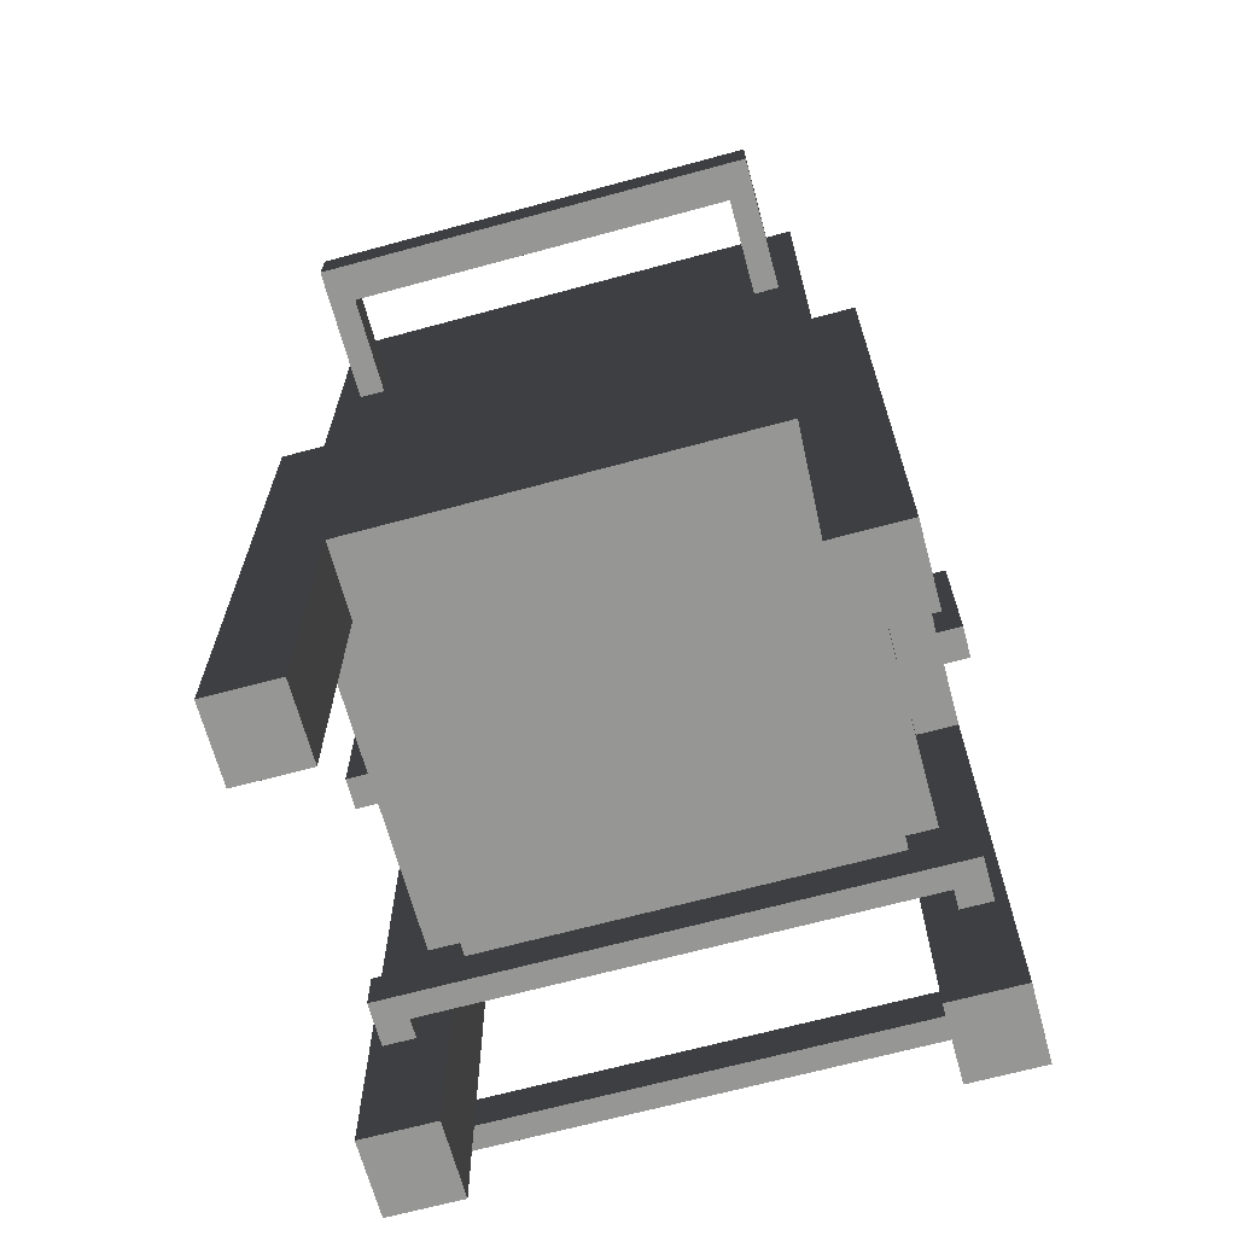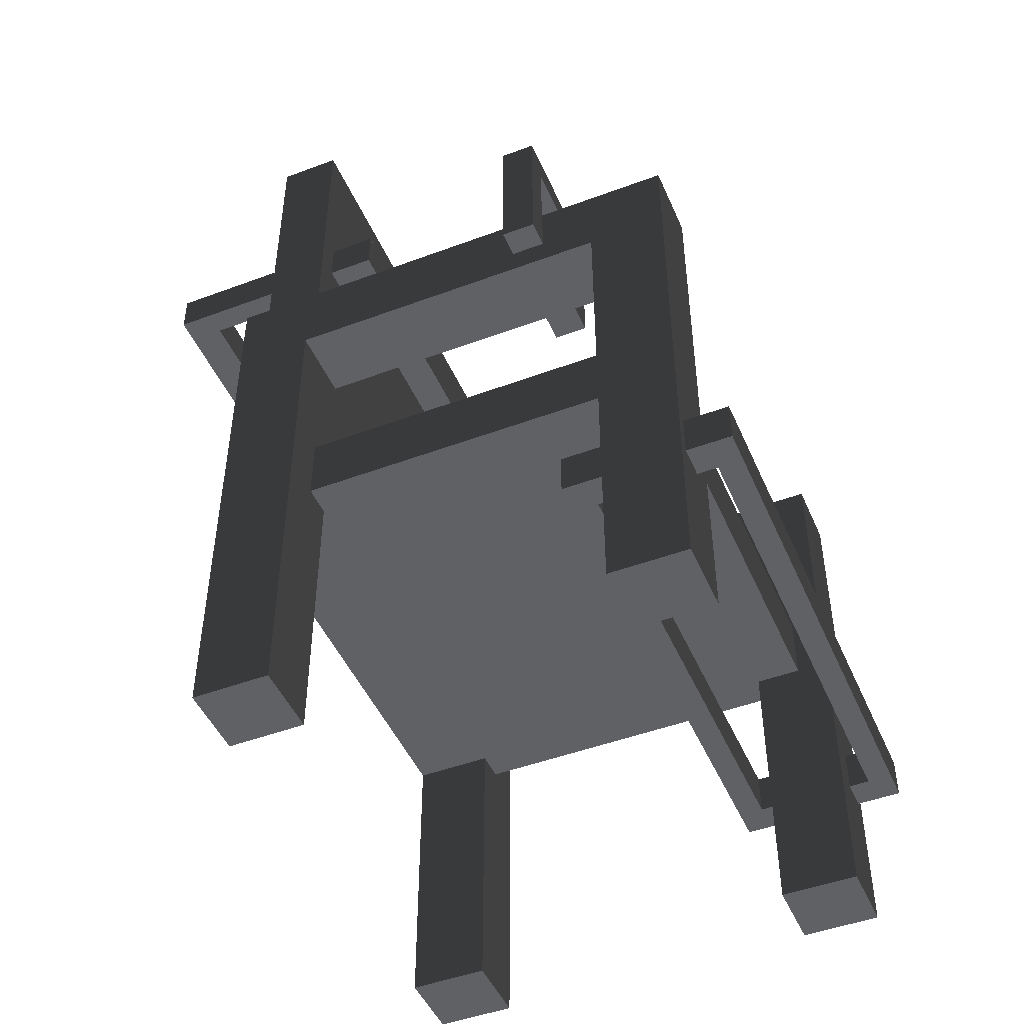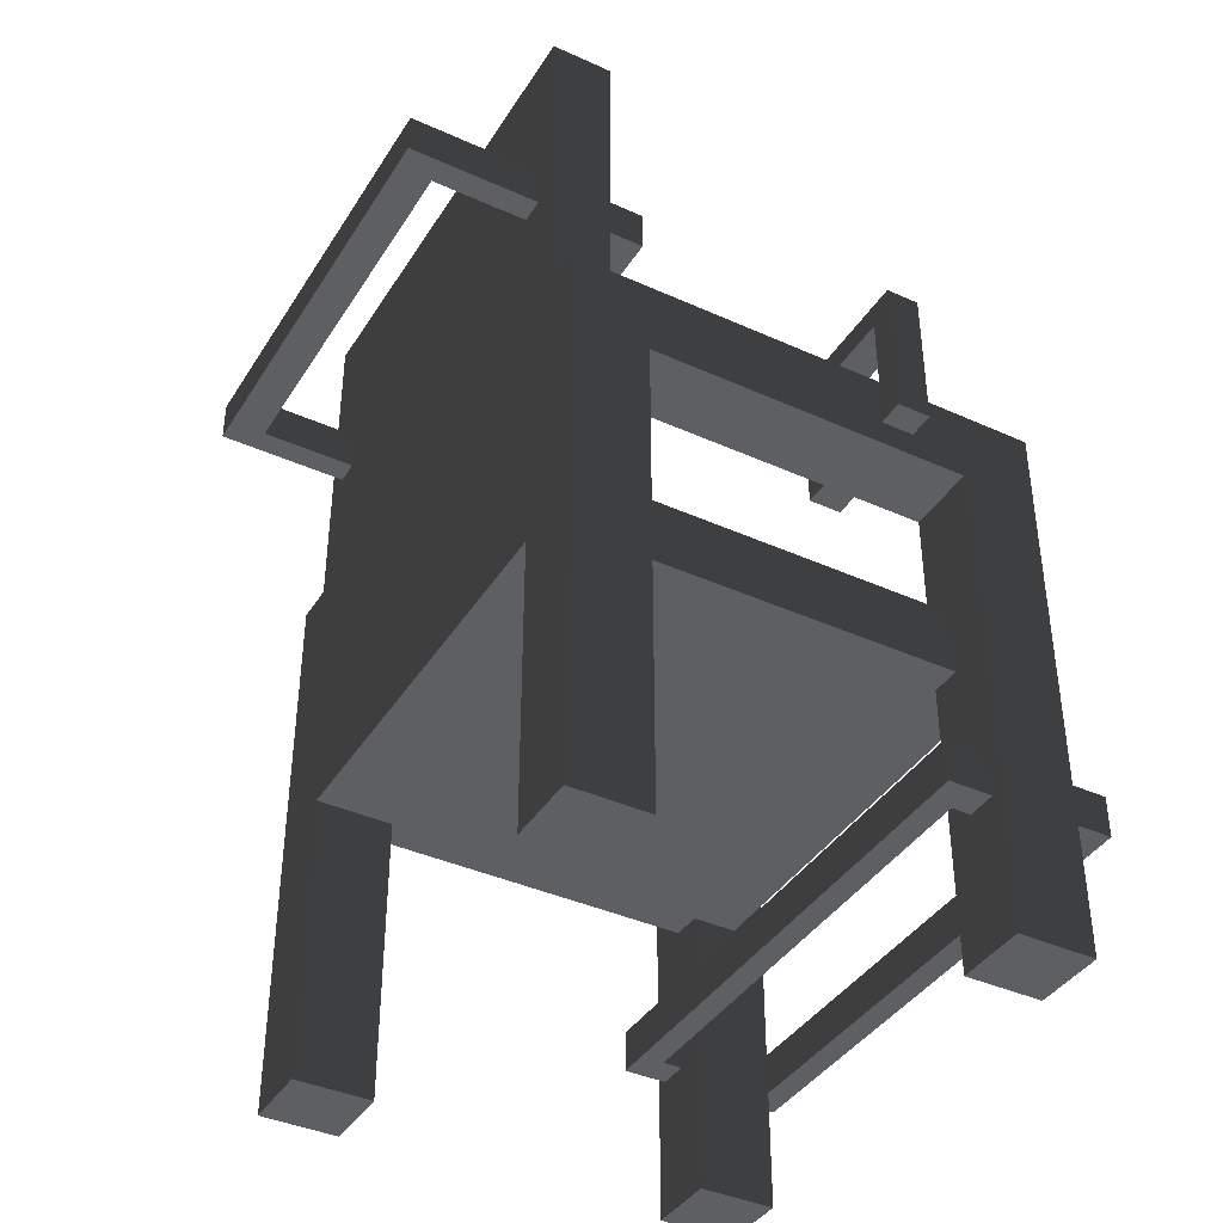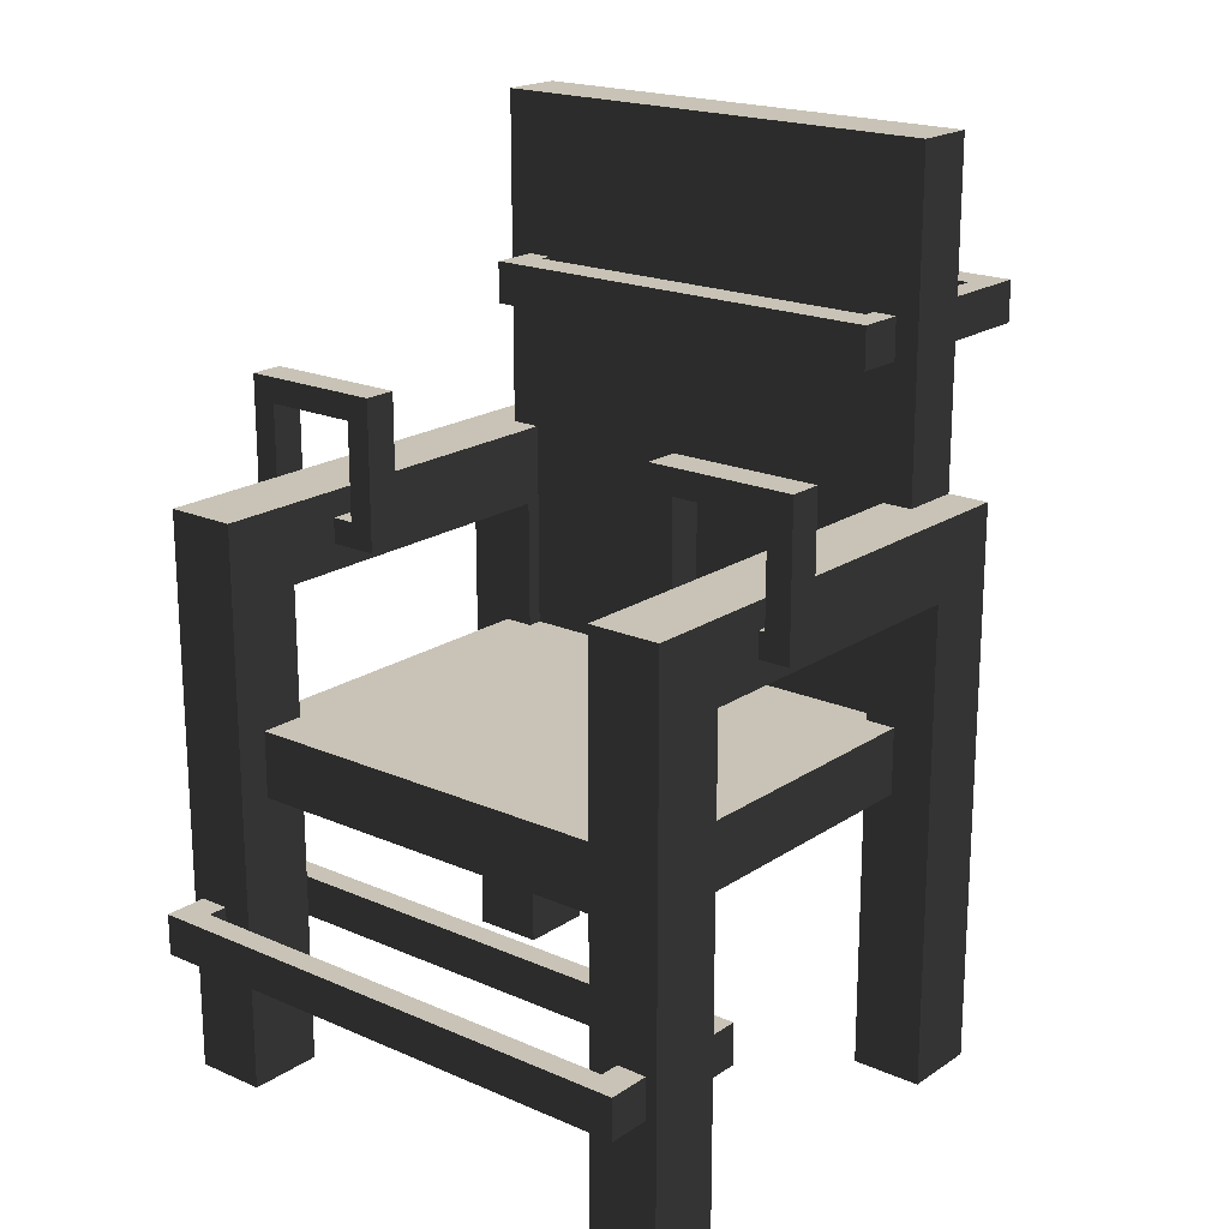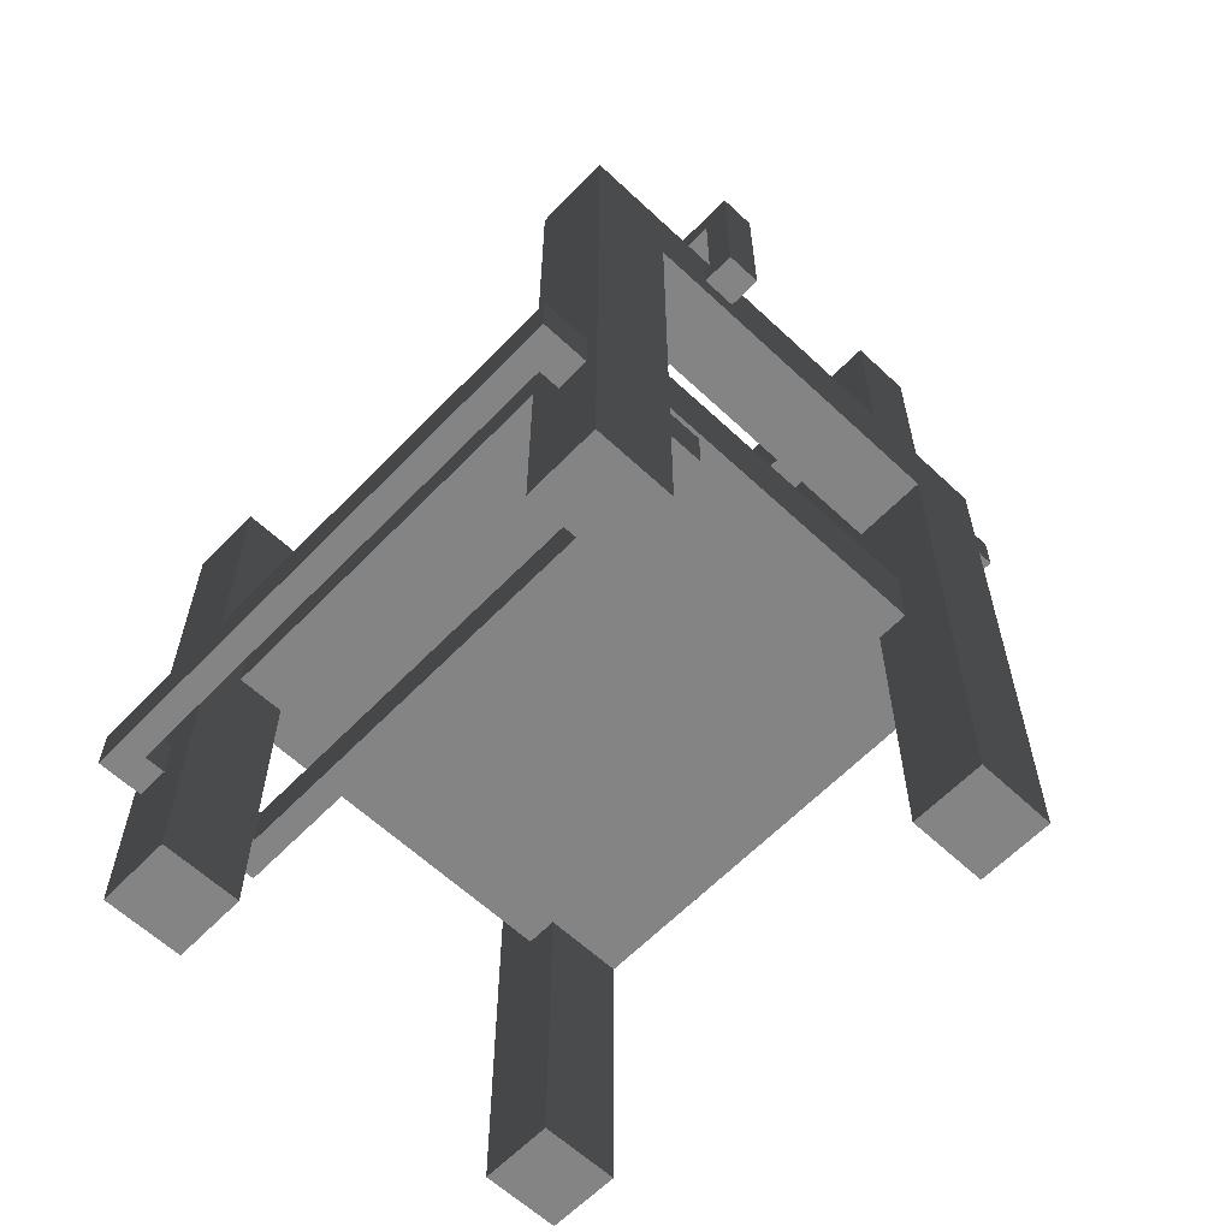
<metadata>
{"format":"obj","ext":"obj","renderer":"f3d","projection":"perspective","resolution":1024,"background":"white","views":[{"elev":-67.7,"azim":-164.8,"up":"+Y"},{"elev":-47.4,"azim":-67.1,"up":"+Y"},{"elev":-39.8,"azim":-119.2,"up":"+Y"},{"elev":19.5,"azim":39.2,"up":"+Y"},{"elev":-61.3,"azim":46.3,"up":"+Y"}]}
</metadata>
<code>
v -0.6714 0.3467 0.4062
v -0.6714 0.4498 0.4062
v -0.6714 0.4498 0.8168
v -0.6714 0.3467 0.8168
v 0.6595 0.4498 0.4062
v 0.6595 0.3467 0.4062
v 0.6595 0.3467 0.8168
v 0.6595 0.4498 0.8168
v -0.6714 0.3467 0.8168
v -0.6714 0.4498 0.8168
v 0.6595 0.4498 0.8168
v 0.6595 0.3467 0.8168
v 0.6595 0.3467 0.4062
v 0.6595 0.4498 0.4062
v -0.6714 0.4498 0.4062
v -0.6714 0.3467 0.4062
v -0.6714 0.4498 0.4062
v -0.5951 0.4498 0.4662
v -0.5951 0.4498 0.7567
v -0.6714 0.4498 0.8168
v 0.5832 0.4498 0.7567
v 0.6595 0.4498 0.8168
v 0.5832 0.4498 0.4662
v 0.6595 0.4498 0.4062
v 0.6595 0.3467 0.4062
v 0.5832 0.3467 0.4662
v 0.5832 0.3467 0.7567
v 0.6595 0.3467 0.8168
v -0.5951 0.3467 0.7567
v -0.6714 0.3467 0.8168
v -0.5951 0.3467 0.4662
v -0.6714 0.3467 0.4062
v 0.5832 0.4498 0.7567
v 0.5832 0.3467 0.7567
v 0.5832 0.3467 0.4662
v 0.5832 0.4498 0.4662
v 0.5832 0.4498 0.4662
v 0.5832 0.3467 0.4662
v -0.5951 0.3467 0.4662
v -0.5951 0.4498 0.4662
v 0.5832 0.4498 0.7567
v -0.5951 0.4498 0.7567
v -0.5951 0.3467 0.7567
v 0.5832 0.3467 0.7567
v -0.5951 0.4498 0.7567
v -0.5951 0.4498 0.4662
v -0.5951 0.3467 0.4662
v -0.5951 0.3467 0.7567
v -0.7658 1.641 0.3818
v -0.7658 1.641 0.2985
v -0.4013 1.641 0.2985
v -0.4013 1.641 0.3818
v -0.7658 1.276 0.2985
v -0.7658 1.276 0.3818
v -0.4013 1.276 0.3818
v -0.4013 1.276 0.2985
v -0.4013 1.641 0.3818
v -0.4013 1.641 0.2985
v -0.4013 1.276 0.2985
v -0.4013 1.276 0.3818
v -0.7658 1.276 0.3818
v -0.7658 1.276 0.2985
v -0.7658 1.641 0.2985
v -0.7658 1.641 0.3818
v -0.7658 1.641 0.2985
v -0.7032 1.578 0.2985
v -0.464 1.578 0.2985
v -0.4013 1.641 0.2985
v -0.464 1.339 0.2985
v -0.4013 1.276 0.2985
v -0.7032 1.339 0.2985
v -0.7658 1.276 0.2985
v -0.7658 1.276 0.3818
v -0.7032 1.339 0.3818
v -0.464 1.339 0.3818
v -0.4013 1.276 0.3818
v -0.464 1.578 0.3818
v -0.4013 1.641 0.3818
v -0.7032 1.578 0.3818
v -0.7658 1.641 0.3818
v -0.464 1.339 0.2985
v -0.464 1.339 0.3818
v -0.7032 1.339 0.3818
v -0.7032 1.339 0.2985
v -0.7032 1.339 0.2985
v -0.7032 1.339 0.3818
v -0.7032 1.578 0.3818
v -0.7032 1.578 0.2985
v -0.464 1.339 0.2985
v -0.464 1.578 0.2985
v -0.464 1.578 0.3818
v -0.464 1.339 0.3818
v -0.464 1.578 0.2985
v -0.7032 1.578 0.2985
v -0.7032 1.578 0.3818
v -0.464 1.578 0.3818
v 0.4013 1.641 0.3818
v 0.4013 1.641 0.2985
v 0.7658 1.641 0.2985
v 0.7658 1.641 0.3818
v 0.4013 1.276 0.2985
v 0.4013 1.276 0.3818
v 0.7658 1.276 0.3818
v 0.7658 1.276 0.2985
v 0.7658 1.641 0.3818
v 0.7658 1.641 0.2985
v 0.7658 1.276 0.2985
v 0.7658 1.276 0.3818
v 0.4013 1.276 0.3818
v 0.4013 1.276 0.2985
v 0.4013 1.641 0.2985
v 0.4013 1.641 0.3818
v 0.4013 1.641 0.2985
v 0.464 1.578 0.2985
v 0.7032 1.578 0.2985
v 0.7658 1.641 0.2985
v 0.7032 1.339 0.2985
v 0.7658 1.276 0.2985
v 0.464 1.339 0.2985
v 0.4013 1.276 0.2985
v 0.4013 1.276 0.3818
v 0.464 1.339 0.3818
v 0.7032 1.339 0.3818
v 0.7658 1.276 0.3818
v 0.7032 1.578 0.3818
v 0.7658 1.641 0.3818
v 0.464 1.578 0.3818
v 0.4013 1.641 0.3818
v 0.7032 1.339 0.2985
v 0.7032 1.339 0.3818
v 0.464 1.339 0.3818
v 0.464 1.339 0.2985
v 0.464 1.339 0.2985
v 0.464 1.339 0.3818
v 0.464 1.578 0.3818
v 0.464 1.578 0.2985
v 0.7032 1.339 0.2985
v 0.7032 1.578 0.2985
v 0.7032 1.578 0.3818
v 0.7032 1.339 0.3818
v 0.7032 1.578 0.2985
v 0.464 1.578 0.2985
v 0.464 1.578 0.3818
v 0.7032 1.578 0.3818
v -0.5367 1.732 -0.8168
v -0.5367 1.835 -0.8168
v -0.5367 1.835 -0.2175
v -0.5367 1.732 -0.2175
v 0.5249 1.835 -0.8168
v 0.5249 1.732 -0.8168
v 0.5248 1.732 -0.2175
v 0.5248 1.835 -0.2175
v -0.5367 1.732 -0.2175
v -0.5367 1.835 -0.2175
v 0.5248 1.835 -0.2175
v 0.5248 1.732 -0.2175
v 0.5249 1.732 -0.8168
v 0.5249 1.835 -0.8168
v -0.5367 1.835 -0.8168
v -0.5367 1.732 -0.8168
v -0.5367 1.835 -0.8168
v -0.4759 1.835 -0.7291
v -0.4759 1.835 -0.3052
v -0.5367 1.835 -0.2175
v 0.464 1.835 -0.3052
v 0.5248 1.835 -0.2175
v 0.464 1.835 -0.7291
v 0.5249 1.835 -0.8168
v 0.5249 1.732 -0.8168
v 0.464 1.732 -0.7291
v 0.464 1.732 -0.3052
v 0.5248 1.732 -0.2175
v -0.4759 1.732 -0.3052
v -0.5367 1.732 -0.2175
v -0.4759 1.732 -0.7291
v -0.5367 1.732 -0.8168
v 0.464 1.835 -0.3052
v 0.464 1.732 -0.3052
v 0.464 1.732 -0.7291
v 0.464 1.835 -0.7291
v 0.464 1.835 -0.7291
v 0.464 1.732 -0.7291
v -0.4759 1.732 -0.7291
v -0.4759 1.835 -0.7291
v 0.464 1.835 -0.3052
v -0.4759 1.835 -0.3052
v -0.4759 1.732 -0.3052
v 0.464 1.732 -0.3052
v -0.4759 1.835 -0.3052
v -0.4759 1.835 -0.7291
v -0.4759 1.732 -0.7291
v -0.4759 1.732 -0.3052
v -0.6994 1.403 -0.4896
v -0.5198 1.403 -0.4896
v -0.5198 1.403 0.7066
v -0.6994 1.403 0.7066
v -0.6994 1.403 0.7066
v -0.5198 1.403 0.7066
v -0.5198 -1.435e-16 0.7066
v -0.6994 -1.655e-16 0.7066
v -0.6994 -2.993e-17 -0.4896
v -0.5198 -7.99e-18 -0.4896
v -0.5198 1.403 -0.4896
v -0.6994 1.403 -0.4896
v -0.5198 1.403 -0.4896
v -0.5198 1.211 -0.2976
v -0.5198 1.211 0.5146
v -0.5198 1.403 0.7066
v -0.5198 -1.218e-16 0.5146
v -0.5198 -1.435e-16 0.7066
v -0.5198 -7.99e-18 -0.4896
v -0.5198 -2.975e-17 -0.2976
v -0.6994 -1.655e-16 0.7066
v -0.6994 -1.437e-16 0.5146
v -0.6994 1.211 0.5146
v -0.6994 1.403 0.7066
v -0.6994 1.211 -0.2976
v -0.6994 1.403 -0.4896
v -0.6994 -5.169e-17 -0.2976
v -0.6994 -2.993e-17 -0.4896
v -0.5198 -2.975e-17 -0.2976
v -0.6994 -5.169e-17 -0.2976
v -0.6994 1.211 -0.2976
v -0.5198 1.211 -0.2976
v -0.5198 -1.218e-16 0.5146
v -0.5198 1.211 0.5146
v -0.6994 1.211 0.5146
v -0.6994 -1.437e-16 0.5146
v -0.5198 1.211 0.5146
v -0.5198 1.211 -0.2976
v -0.6994 1.211 -0.2976
v -0.6994 1.211 0.5146
v -0.6994 -1.655e-16 0.7066
v -0.5198 -1.435e-16 0.7066
v -0.5198 -1.218e-16 0.5146
v -0.6994 -1.437e-16 0.5146
v -0.5198 -7.99e-18 -0.4896
v -0.6994 -2.993e-17 -0.4896
v -0.6994 -5.169e-17 -0.2976
v -0.5198 -2.975e-17 -0.2976
v -0.5954 0.7221 0.6277
v -0.5954 0.8877 0.6277
v 0.5836 0.8877 0.6277
v 0.5836 0.7221 0.6277
v -0.5954 0.8877 0.6277
v -0.5954 0.8877 -0.3349
v 0.5836 0.8877 -0.3349
v 0.5836 0.8877 0.6277
v -0.5954 2.229 -0.3349
v -0.5954 2.229 -0.4896
v 0.5836 2.229 -0.4896
v 0.5836 2.229 -0.3349
v -0.5954 0.7221 -0.4896
v -0.5954 0.7221 0.6277
v 0.5836 0.7221 0.6277
v 0.5836 0.7221 -0.4896
v 0.5836 0.7221 0.6277
v 0.5836 0.8877 0.6277
v 0.5836 0.8877 -0.3349
v 0.5836 0.7221 -0.4896
v -0.5954 0.7221 -0.4896
v -0.5954 0.8877 -0.3349
v -0.5954 0.8877 0.6277
v -0.5954 0.7221 0.6277
v -0.5954 0.8877 -0.3349
v -0.5954 2.229 -0.3349
v 0.5836 2.229 -0.3349
v 0.5836 0.8877 -0.3349
v 0.5836 0.8877 -0.3349
v 0.5836 2.229 -0.3349
v 0.5836 2.229 -0.4896
v 0.5836 0.7221 -0.4896
v 0.5836 0.7221 -0.4896
v 0.5836 2.229 -0.4896
v -0.5954 2.229 -0.4896
v -0.5954 0.7221 -0.4896
v -0.5954 0.7221 -0.4896
v -0.5954 2.229 -0.4896
v -0.5954 2.229 -0.3349
v -0.5954 0.8877 -0.3349
v 0.5079 1.403 -0.4896
v 0.6875 1.403 -0.4896
v 0.6875 1.403 0.7066
v 0.5079 1.403 0.7066
v 0.5079 1.403 0.7066
v 0.6875 1.403 0.7066
v 0.6875 3.888e-18 0.7066
v 0.5079 -1.805e-17 0.7066
v 0.5079 1.175e-16 -0.4896
v 0.6875 1.394e-16 -0.4896
v 0.6875 1.403 -0.4896
v 0.5079 1.403 -0.4896
v 0.6875 1.403 -0.4896
v 0.6875 1.211 -0.2976
v 0.6875 1.211 0.5146
v 0.6875 1.403 0.7066
v 0.6875 2.564e-17 0.5146
v 0.6875 3.888e-18 0.7066
v 0.6875 1.394e-16 -0.4896
v 0.6875 1.177e-16 -0.2976
v 0.5079 -1.805e-17 0.7066
v 0.5079 3.705e-18 0.5146
v 0.5079 1.211 0.5146
v 0.5079 1.403 0.7066
v 0.5079 1.211 -0.2976
v 0.5079 1.403 -0.4896
v 0.5079 9.575e-17 -0.2976
v 0.5079 1.175e-16 -0.4896
v 0.6875 1.177e-16 -0.2976
v 0.5079 9.575e-17 -0.2976
v 0.5079 1.211 -0.2976
v 0.6875 1.211 -0.2976
v 0.6875 2.564e-17 0.5146
v 0.6875 1.211 0.5146
v 0.5079 1.211 0.5146
v 0.5079 3.705e-18 0.5146
v 0.6875 1.211 0.5146
v 0.6875 1.211 -0.2976
v 0.5079 1.211 -0.2976
v 0.5079 1.211 0.5146
v 0.5079 -1.805e-17 0.7066
v 0.6875 3.888e-18 0.7066
v 0.6875 2.564e-17 0.5146
v 0.5079 3.705e-18 0.5146
v 0.6875 1.394e-16 -0.4896
v 0.5079 1.175e-16 -0.4896
v 0.5079 9.575e-17 -0.2976
v 0.6875 1.177e-16 -0.2976
g SD_Prop_ChairStraps_01_2794_88
f 1 3 2
f 1 4 3
f 5 7 6
f 5 8 7
f 9 11 10
f 9 12 11
f 13 15 14
f 13 16 15
f 17 19 18
f 17 20 19
f 20 21 19
f 20 22 21
f 22 23 21
f 22 24 23
f 24 18 23
f 24 17 18
f 25 27 26
f 25 28 27
f 28 29 27
f 28 30 29
f 30 31 29
f 30 32 31
f 32 26 31
f 32 25 26
f 33 35 34
f 33 36 35
f 37 39 38
f 37 40 39
f 41 43 42
f 41 44 43
f 45 47 46
f 45 48 47
f 49 51 50
f 49 52 51
f 53 55 54
f 53 56 55
f 57 59 58
f 57 60 59
f 61 63 62
f 61 64 63
f 65 67 66
f 65 68 67
f 68 69 67
f 68 70 69
f 70 71 69
f 70 72 71
f 72 66 71
f 72 65 66
f 73 75 74
f 73 76 75
f 76 77 75
f 76 78 77
f 78 79 77
f 78 80 79
f 80 74 79
f 80 73 74
f 81 83 82
f 81 84 83
f 85 87 86
f 85 88 87
f 89 91 90
f 89 92 91
f 93 95 94
f 93 96 95
f 97 99 98
f 97 100 99
f 101 103 102
f 101 104 103
f 105 107 106
f 105 108 107
f 109 111 110
f 109 112 111
f 113 115 114
f 113 116 115
f 116 117 115
f 116 118 117
f 118 119 117
f 118 120 119
f 120 114 119
f 120 113 114
f 121 123 122
f 121 124 123
f 124 125 123
f 124 126 125
f 126 127 125
f 126 128 127
f 128 122 127
f 128 121 122
f 129 131 130
f 129 132 131
f 133 135 134
f 133 136 135
f 137 139 138
f 137 140 139
f 141 143 142
f 141 144 143
f 145 147 146
f 145 148 147
f 149 151 150
f 149 152 151
f 153 155 154
f 153 156 155
f 157 159 158
f 157 160 159
f 161 163 162
f 161 164 163
f 164 165 163
f 164 166 165
f 166 167 165
f 166 168 167
f 168 162 167
f 168 161 162
f 169 171 170
f 169 172 171
f 172 173 171
f 172 174 173
f 174 175 173
f 174 176 175
f 176 170 175
f 176 169 170
f 177 179 178
f 177 180 179
f 181 183 182
f 181 184 183
f 185 187 186
f 185 188 187
f 189 191 190
f 189 192 191
f 193 195 194
f 193 196 195
f 197 199 198
f 197 200 199
f 201 203 202
f 201 204 203
f 205 207 206
f 205 208 207
f 208 209 207
f 208 210 209
f 211 205 206
f 211 206 212
f 213 215 214
f 213 216 215
f 216 217 215
f 216 218 217
f 218 219 217
f 218 220 219
f 221 223 222
f 221 224 223
f 225 227 226
f 225 228 227
f 229 231 230
f 229 232 231
f 233 235 234
f 233 236 235
f 237 239 238
f 237 240 239
f 241 243 242
f 241 244 243
f 245 247 246
f 245 248 247
f 249 251 250
f 249 252 251
f 253 255 254
f 253 256 255
f 257 259 258
f 257 260 259
f 261 263 262
f 261 264 263
f 265 267 266
f 265 268 267
f 269 271 270
f 269 272 271
f 273 275 274
f 273 276 275
f 277 279 278
f 277 280 279
f 281 283 282
f 281 284 283
f 285 287 286
f 285 288 287
f 289 291 290
f 289 292 291
f 293 295 294
f 293 296 295
f 296 297 295
f 296 298 297
f 299 293 294
f 299 294 300
f 301 303 302
f 301 304 303
f 304 305 303
f 304 306 305
f 306 307 305
f 306 308 307
f 309 311 310
f 309 312 311
f 313 315 314
f 313 316 315
f 317 319 318
f 317 320 319
f 321 323 322
f 321 324 323
f 325 327 326
f 325 328 327

</code>
